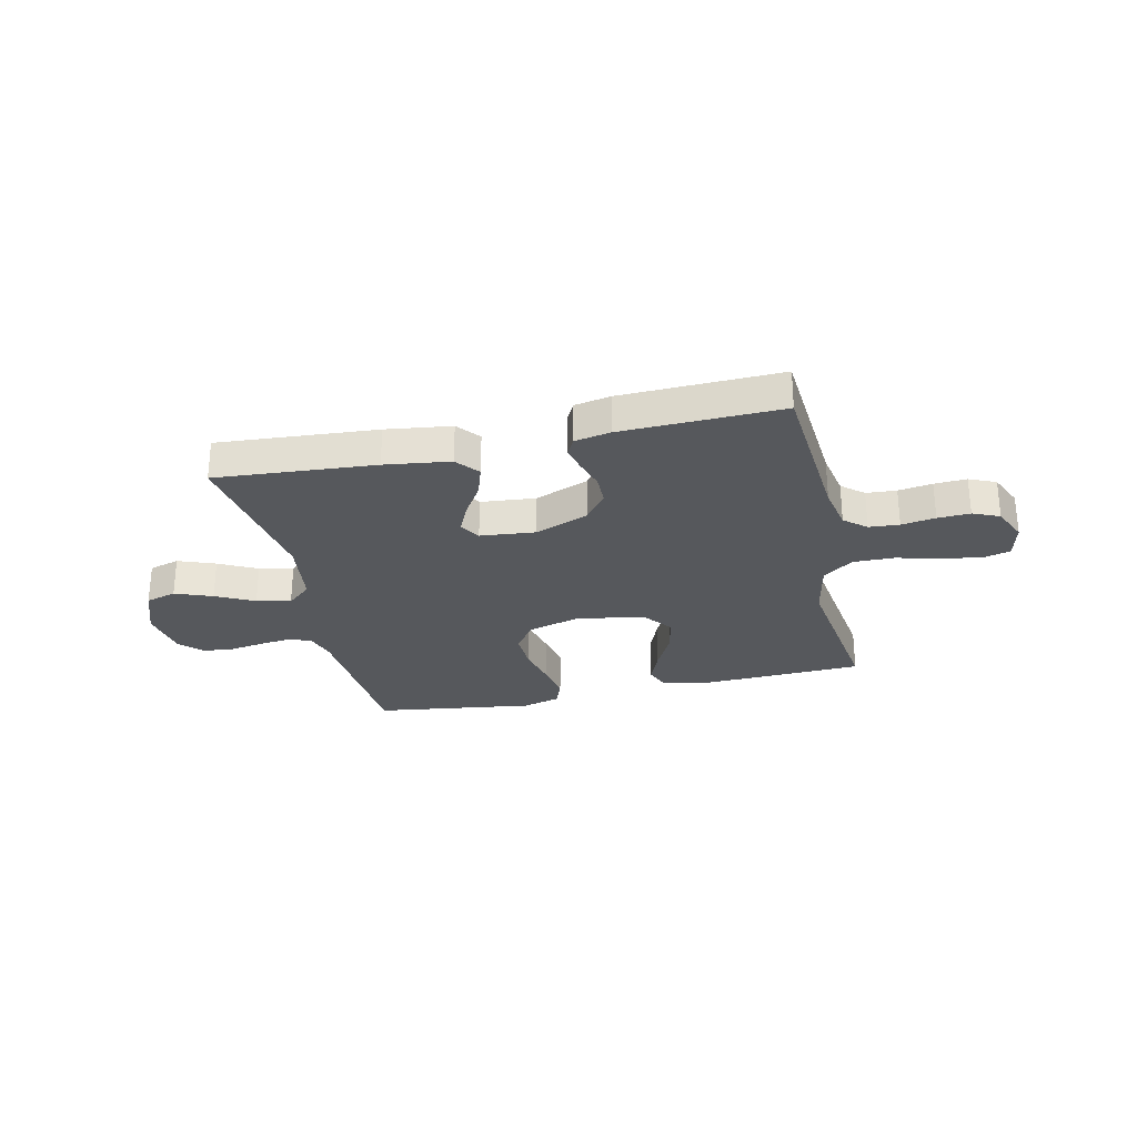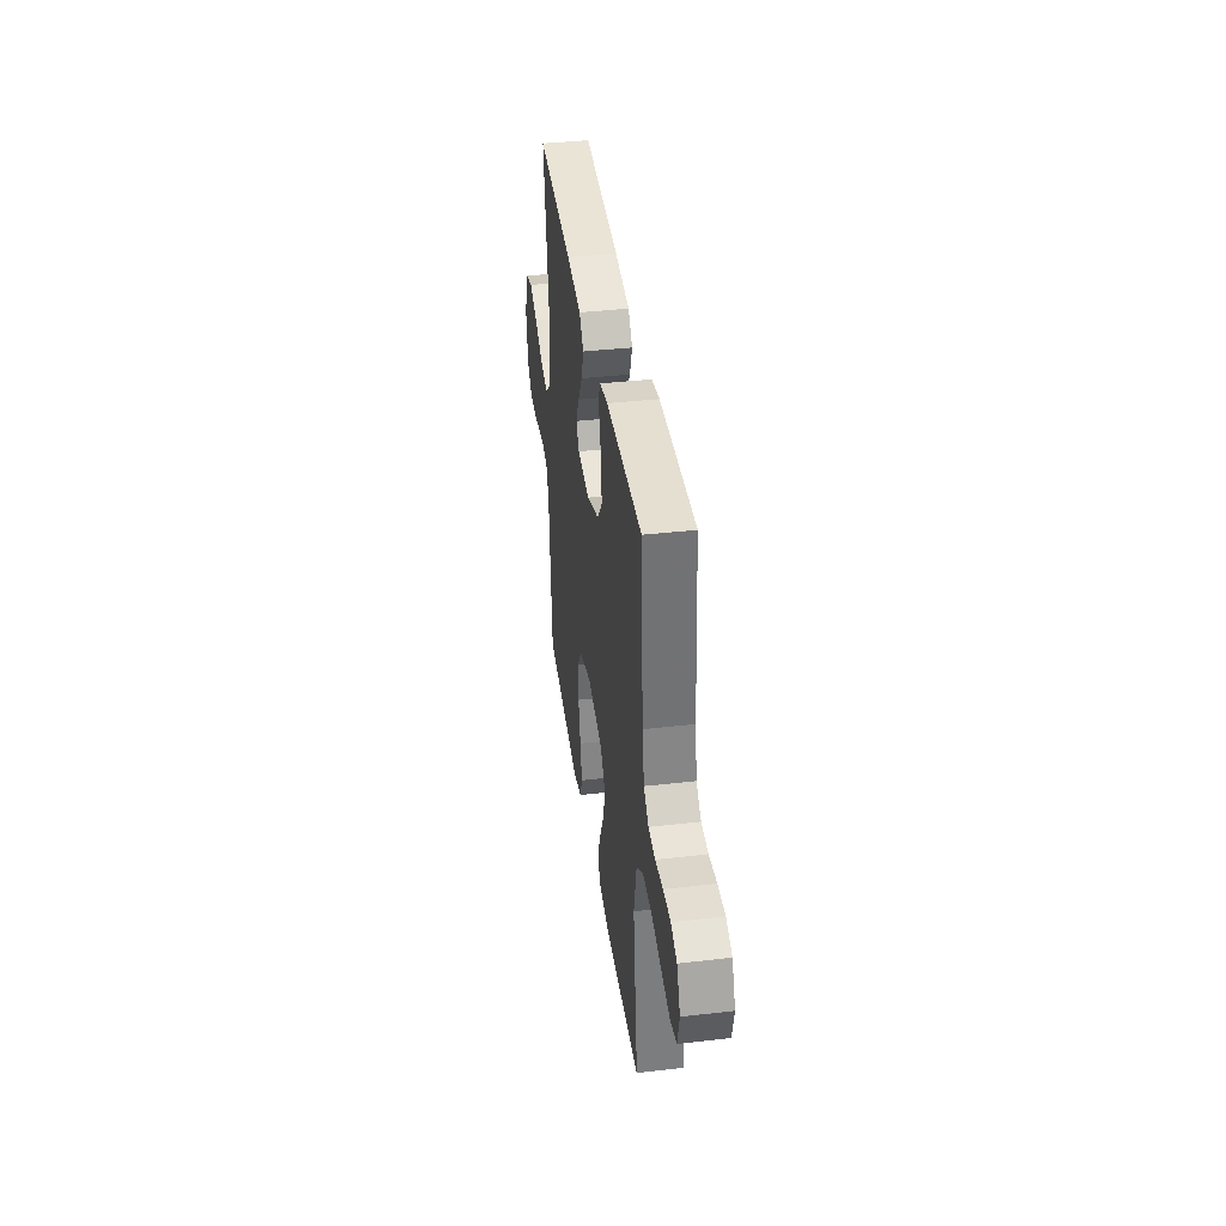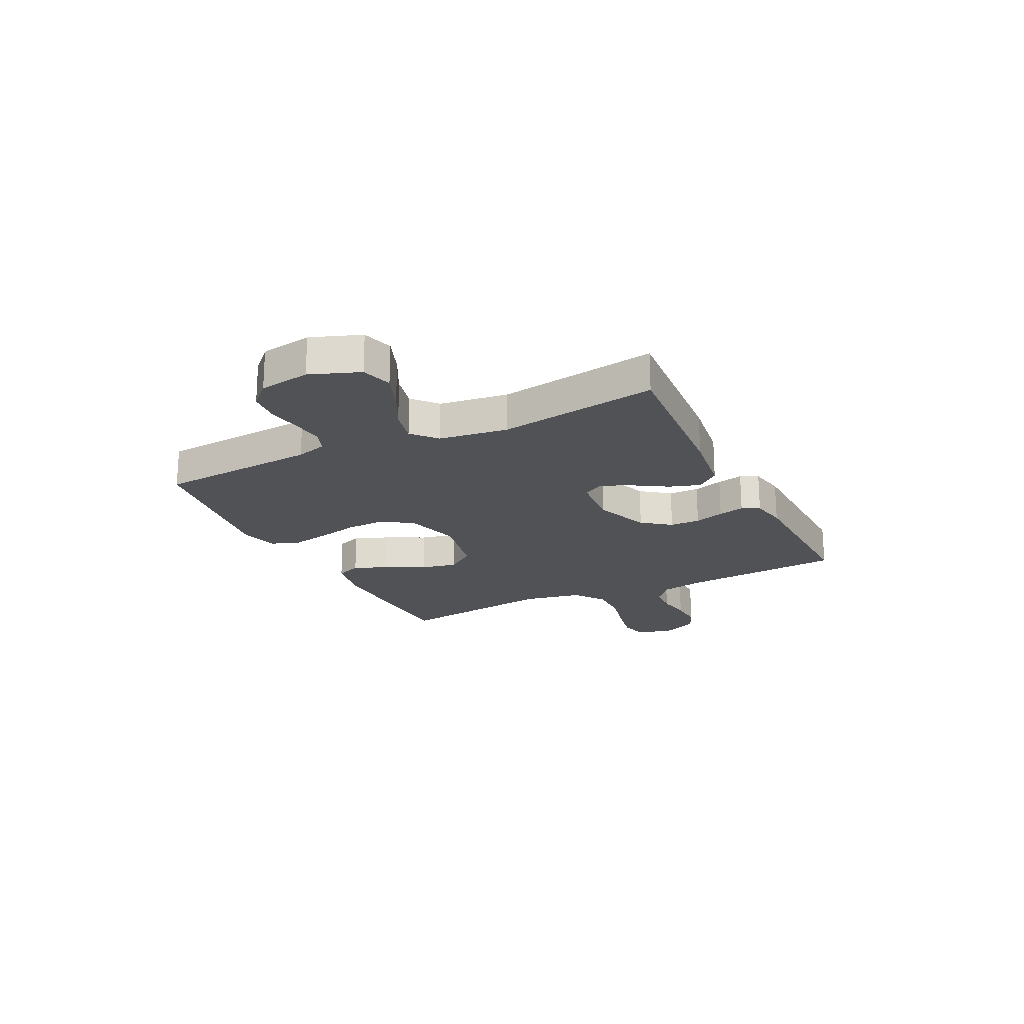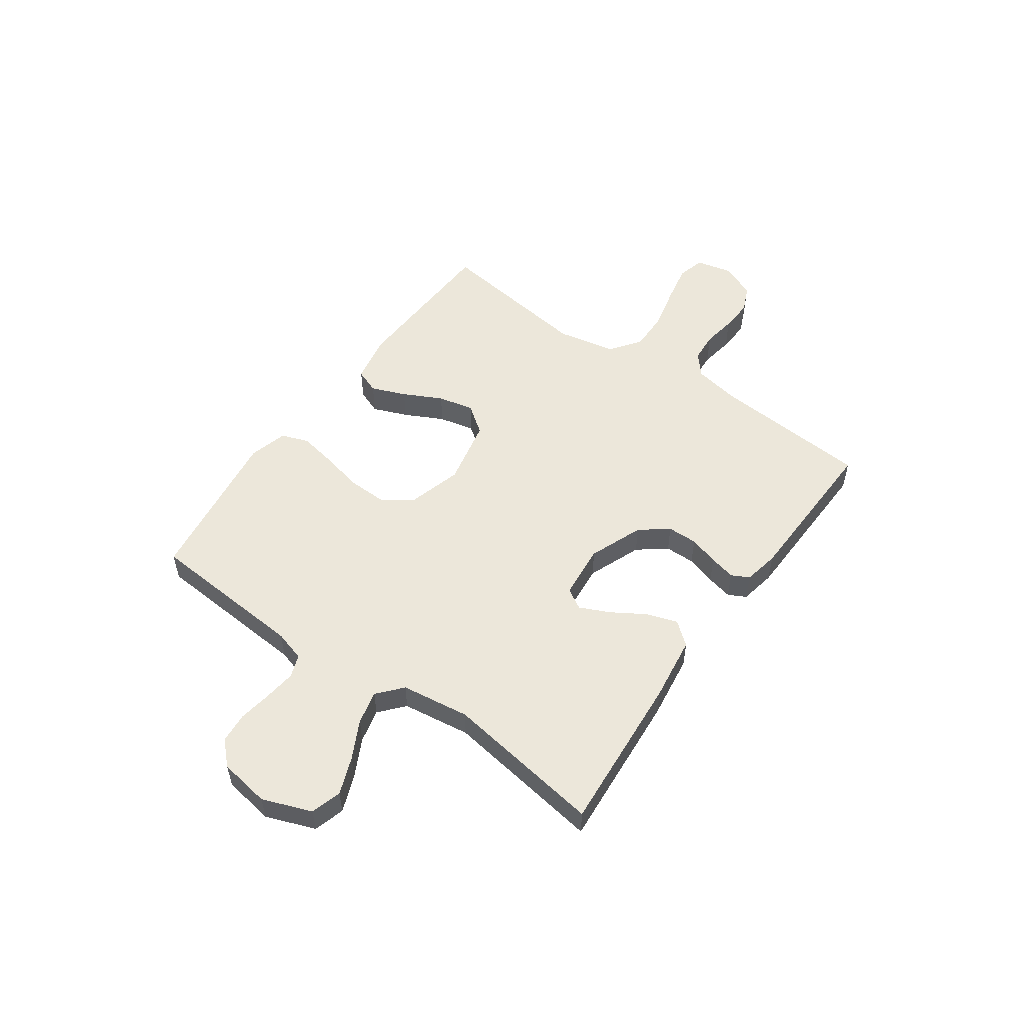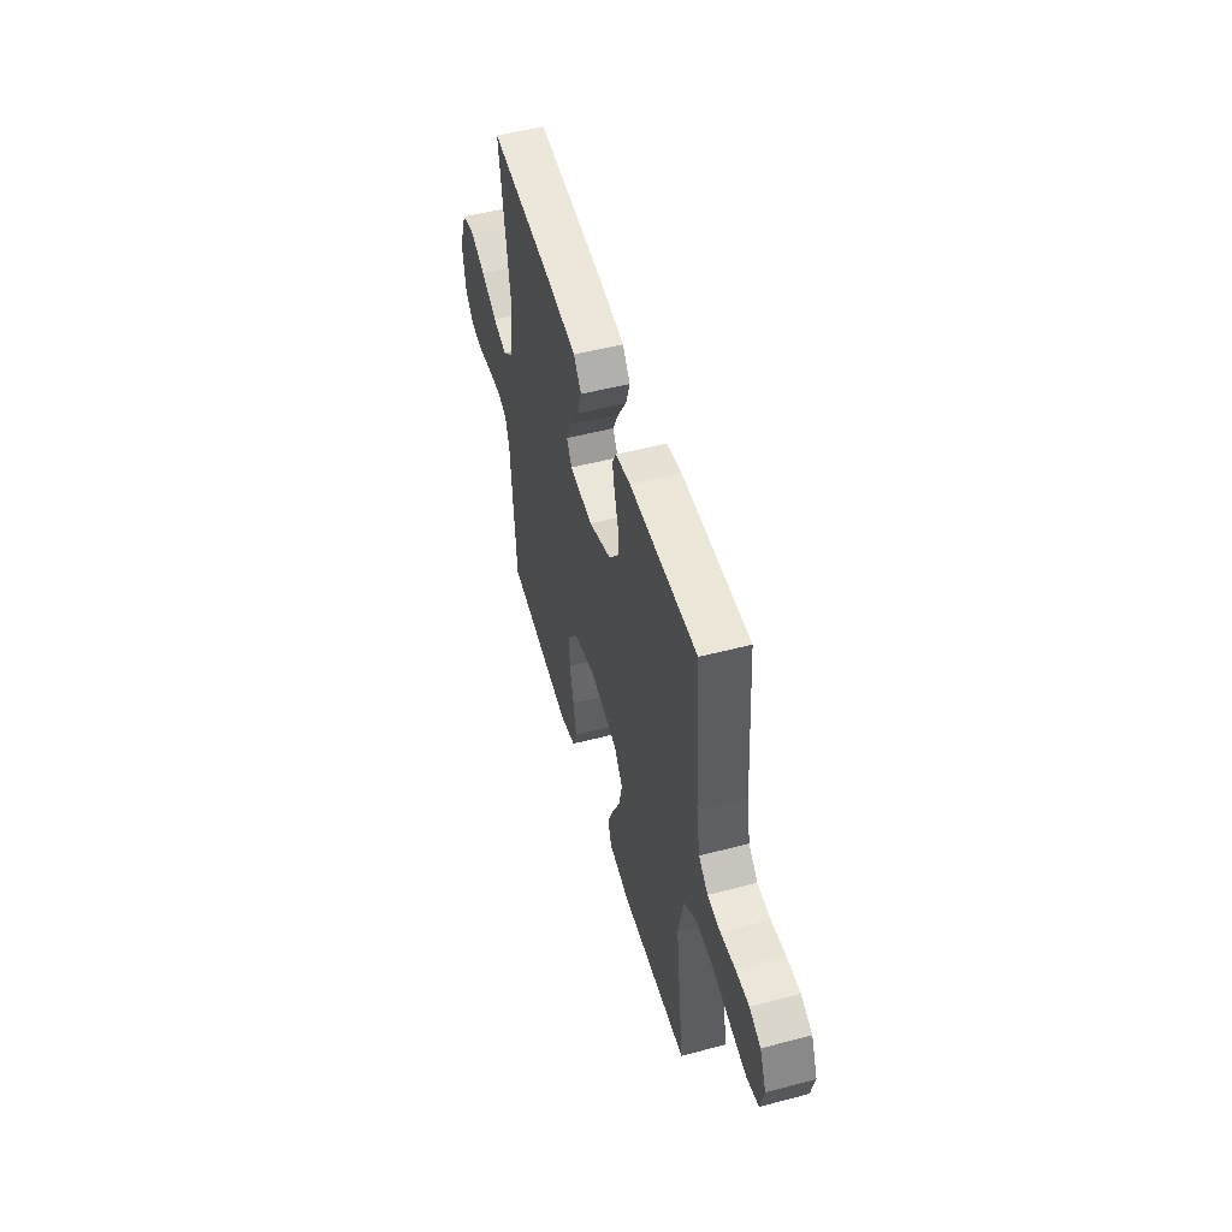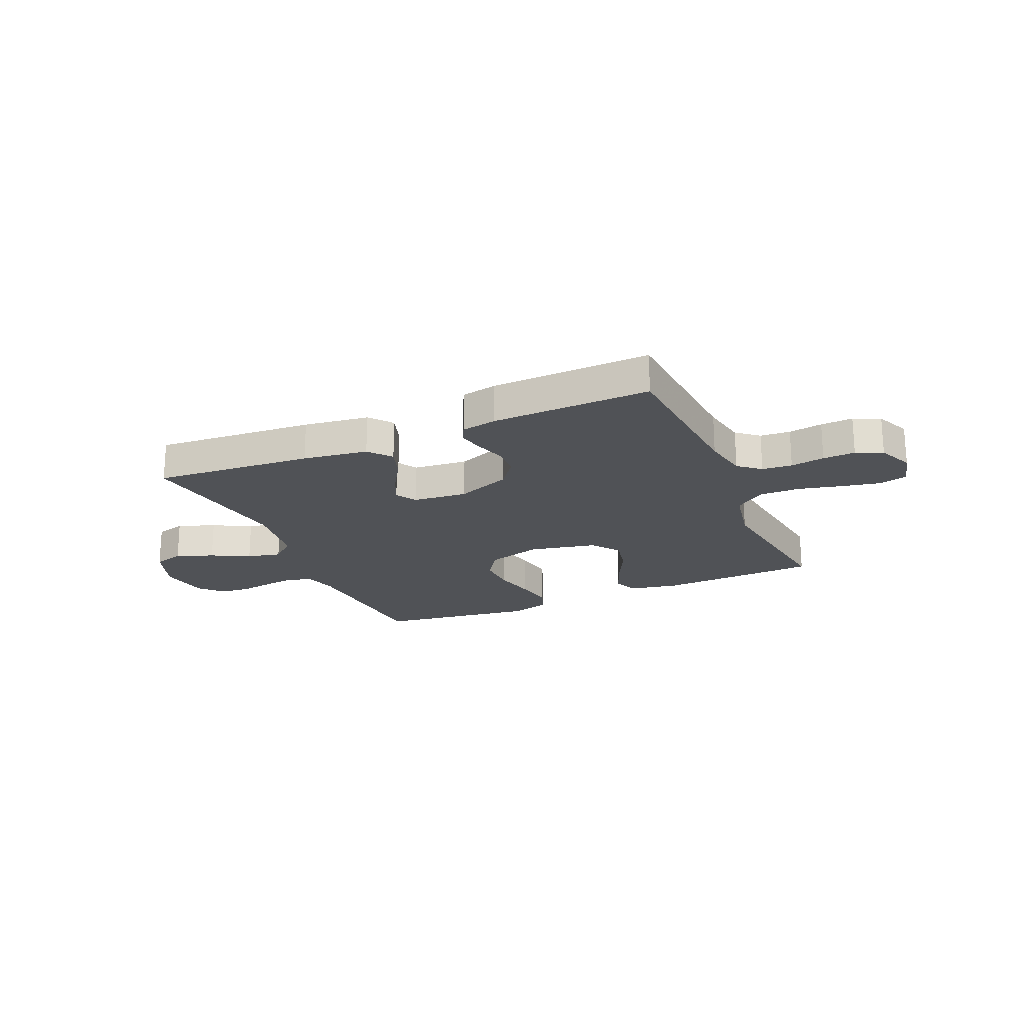
<metadata>
{"format":"obj","ext":"obj","renderer":"f3d","projection":"perspective","resolution":1024,"background":"white","views":[{"elev":-27.9,"azim":12.8,"up":"+Y"},{"elev":39.1,"azim":81.8,"up":"+Z"},{"elev":-20.7,"azim":-63.6,"up":"+Y"},{"elev":53.3,"azim":-54.6,"up":"+Y"},{"elev":51.4,"azim":74.1,"up":"+Z"},{"elev":-21.1,"azim":23.6,"up":"+Y"}]}
</metadata>
<code>
v -0.5 0.07 0.5
v -0.2 0.07 0.477
v -0.077 0.07 0.46
v -0.042 0.07 0.417
v -0.061 0.07 0.359
v -0.1 0.07 0.296
v -0.126 0.07 0.24
v -0.103 0.07 0.201
v 0 0.07 0.191
v 0.102 0.07 0.231
v 0.143 0.07 0.284
v 0.144 0.07 0.341
v 0.127 0.07 0.397
v 0.116 0.07 0.446
v 0.133 0.07 0.479
v 0.2 0.07 0.492
v 0.5 0.07 0.5
v 0.522 0.07 0.2
v 0.538 0.07 0.114
v 0.579 0.07 0.079
v 0.636 0.07 0.075
v 0.7 0.07 0.085
v 0.761 0.07 0.088
v 0.811 0.07 0.066
v 0.84 0.07 0
v 0.824 0.07 -0.069
v 0.772 0.07 -0.083
v 0.698 0.07 -0.068
v 0.615 0.07 -0.048
v 0.539 0.07 -0.047
v 0.482 0.07 -0.089
v 0.46 0.07 -0.2
v 0.5 0.07 -0.5
v 0.2 0.07 -0.512
v 0.106 0.07 -0.494
v 0.088 0.07 -0.447
v 0.114 0.07 -0.382
v 0.151 0.07 -0.309
v 0.166 0.07 -0.241
v 0.127 0.07 -0.188
v 0 0.07 -0.161
v -0.103 0.07 -0.19
v -0.142 0.07 -0.247
v -0.14 0.07 -0.321
v -0.122 0.07 -0.4
v -0.109 0.07 -0.471
v -0.128 0.07 -0.522
v -0.2 0.07 -0.542
v -0.5 0.07 -0.5
v -0.521 0.07 -0.2
v -0.538 0.07 -0.142
v -0.581 0.07 -0.126
v -0.64 0.07 -0.133
v -0.704 0.07 -0.143
v -0.762 0.07 -0.138
v -0.803 0.07 -0.096
v -0.818 0.07 0
v -0.783 0.07 0.093
v -0.725 0.07 0.11
v -0.655 0.07 0.083
v -0.583 0.07 0.046
v -0.519 0.07 0.031
v -0.473 0.07 0.071
v -0.455 0.07 0.2
v -0.5 0 0.5
v -0.2 0 0.477
v -0.077 0 0.46
v -0.042 0 0.417
v -0.061 0 0.359
v -0.1 0 0.296
v -0.126 0 0.24
v -0.103 0 0.201
v 0 0 0.191
v 0.102 0 0.231
v 0.143 0 0.284
v 0.144 0 0.341
v 0.127 0 0.397
v 0.116 0 0.446
v 0.133 0 0.479
v 0.2 0 0.492
v 0.5 0 0.5
v 0.522 0 0.2
v 0.538 0 0.114
v 0.579 0 0.079
v 0.636 0 0.075
v 0.7 0 0.085
v 0.761 0 0.088
v 0.811 0 0.066
v 0.84 0 0
v 0.824 0 -0.069
v 0.772 0 -0.083
v 0.698 0 -0.068
v 0.615 0 -0.048
v 0.539 0 -0.047
v 0.482 0 -0.089
v 0.46 0 -0.2
v 0.5 0 -0.5
v 0.2 0 -0.512
v 0.106 0 -0.494
v 0.088 0 -0.447
v 0.114 0 -0.382
v 0.151 0 -0.309
v 0.166 0 -0.241
v 0.127 0 -0.188
v 0 0 -0.161
v -0.103 0 -0.19
v -0.142 0 -0.247
v -0.14 0 -0.321
v -0.122 0 -0.4
v -0.109 0 -0.471
v -0.128 0 -0.522
v -0.2 0 -0.542
v -0.5 0 -0.5
v -0.521 0 -0.2
v -0.538 0 -0.142
v -0.581 0 -0.126
v -0.64 0 -0.133
v -0.704 0 -0.143
v -0.762 0 -0.138
v -0.803 0 -0.096
v -0.818 0 0
v -0.783 0 0.093
v -0.725 0 0.11
v -0.655 0 0.083
v -0.583 0 0.046
v -0.519 0 0.031
v -0.473 0 0.071
v -0.455 0 0.2
f 58 59 60 61
f 56 57 58 61
f 56 61 62
f 53 54 55 56
f 52 53 56 62
f 51 52 62 63
f 47 48 49 50
f 47 50 51 63
f 44 45 46 47
f 35 36 37 38
f 33 34 35 38
f 32 33 38 39
f 31 32 39 40
f 26 27 28 29
f 24 25 26 29
f 24 29 30
f 21 22 23 24
f 21 24 30
f 20 21 30 31
f 15 16 17 18
f 15 18 19
f 12 13 14 15
f 12 15 19
f 11 12 19 20
f 3 4 5 6
f 3 6 7
f 64 1 2 3
f 64 3 7
f 44 47 63 64
f 43 44 64
f 42 43 64 7
f 41 42 7 8
f 40 41 8 9
f 31 40 9 10
f 10 11 20 31
f 125 124 123 122
f 125 122 121 120
f 126 125 120
f 120 119 118 117
f 126 120 117 116
f 127 126 116 115
f 114 113 112 111
f 127 115 114 111
f 111 110 109 108
f 102 101 100 99
f 102 99 98 97
f 103 102 97 96
f 104 103 96 95
f 93 92 91 90
f 93 90 89 88
f 94 93 88
f 88 87 86 85
f 94 88 85
f 95 94 85 84
f 82 81 80 79
f 83 82 79
f 79 78 77 76
f 83 79 76
f 84 83 76 75
f 70 69 68 67
f 71 70 67
f 67 66 65 128
f 71 67 128
f 128 127 111 108
f 128 108 107
f 71 128 107 106
f 72 71 106 105
f 73 72 105 104
f 74 73 104 95
f 95 84 75 74
f 1 65 66 2
f 2 66 67 3
f 3 67 68 4
f 4 68 69 5
f 5 69 70 6
f 6 70 71 7
f 7 71 72 8
f 8 72 73 9
f 9 73 74 10
f 10 74 75 11
f 11 75 76 12
f 12 76 77 13
f 13 77 78 14
f 14 78 79 15
f 15 79 80 16
f 16 80 81 17
f 17 81 82 18
f 18 82 83 19
f 19 83 84 20
f 20 84 85 21
f 21 85 86 22
f 22 86 87 23
f 23 87 88 24
f 24 88 89 25
f 25 89 90 26
f 26 90 91 27
f 27 91 92 28
f 28 92 93 29
f 29 93 94 30
f 30 94 95 31
f 31 95 96 32
f 32 96 97 33
f 33 97 98 34
f 34 98 99 35
f 35 99 100 36
f 36 100 101 37
f 37 101 102 38
f 38 102 103 39
f 39 103 104 40
f 40 104 105 41
f 41 105 106 42
f 42 106 107 43
f 43 107 108 44
f 44 108 109 45
f 45 109 110 46
f 46 110 111 47
f 47 111 112 48
f 48 112 113 49
f 49 113 114 50
f 50 114 115 51
f 51 115 116 52
f 52 116 117 53
f 53 117 118 54
f 54 118 119 55
f 55 119 120 56
f 56 120 121 57
f 57 121 122 58
f 58 122 123 59
f 59 123 124 60
f 60 124 125 61
f 61 125 126 62
f 62 126 127 63
f 63 127 128 64
f 64 128 65 1

</code>
